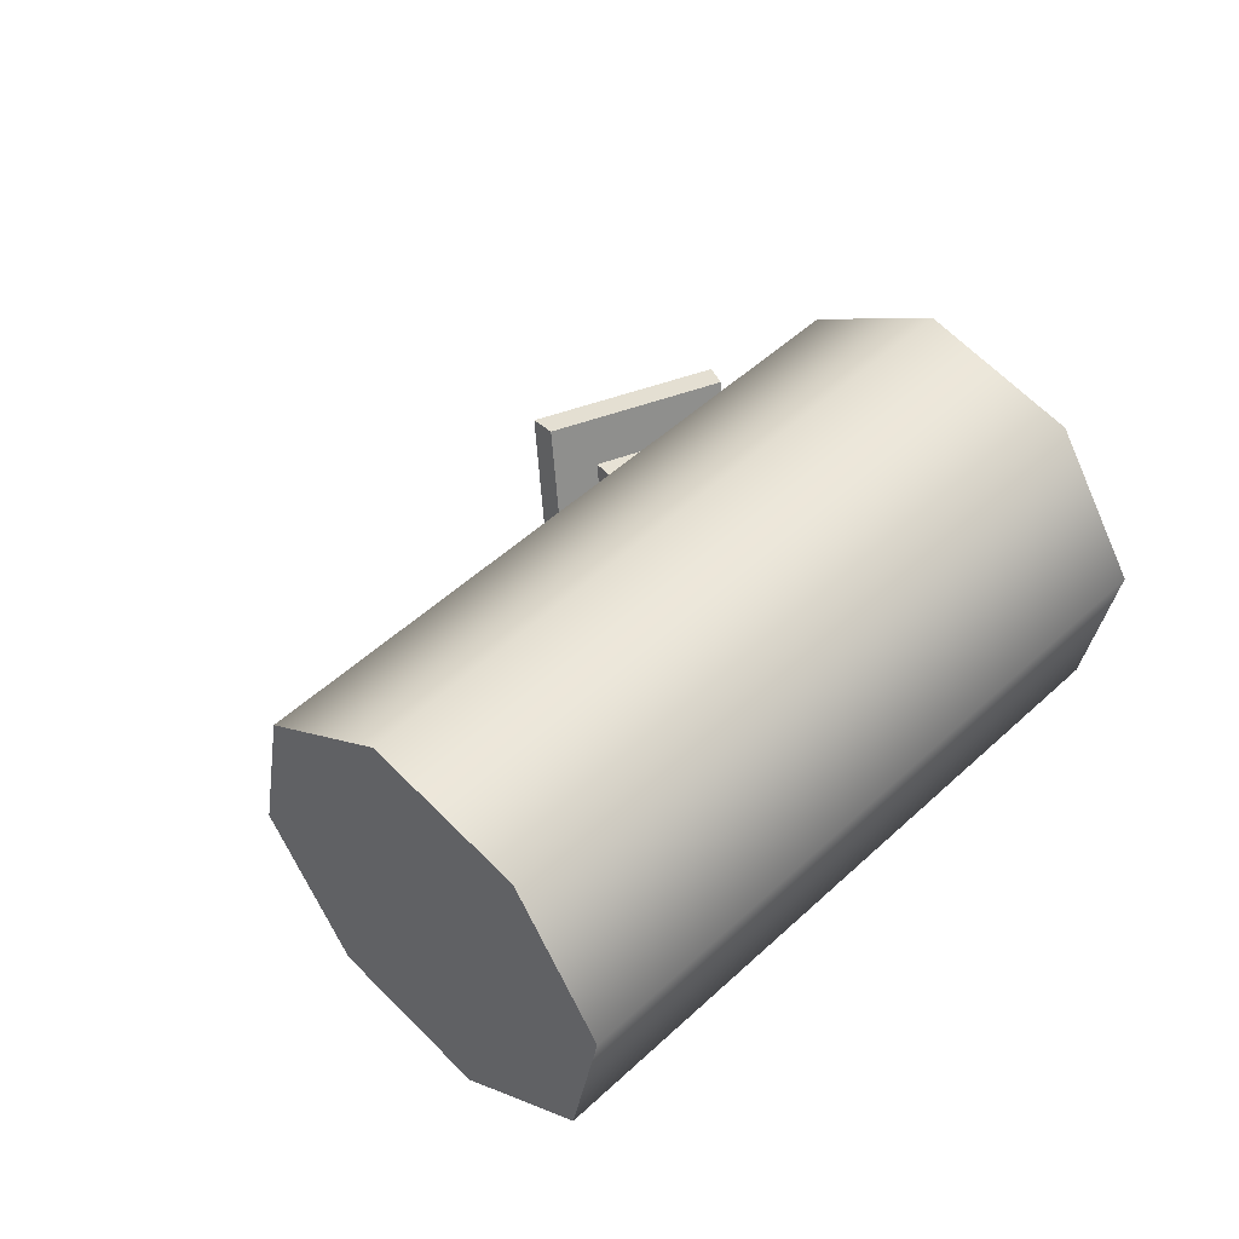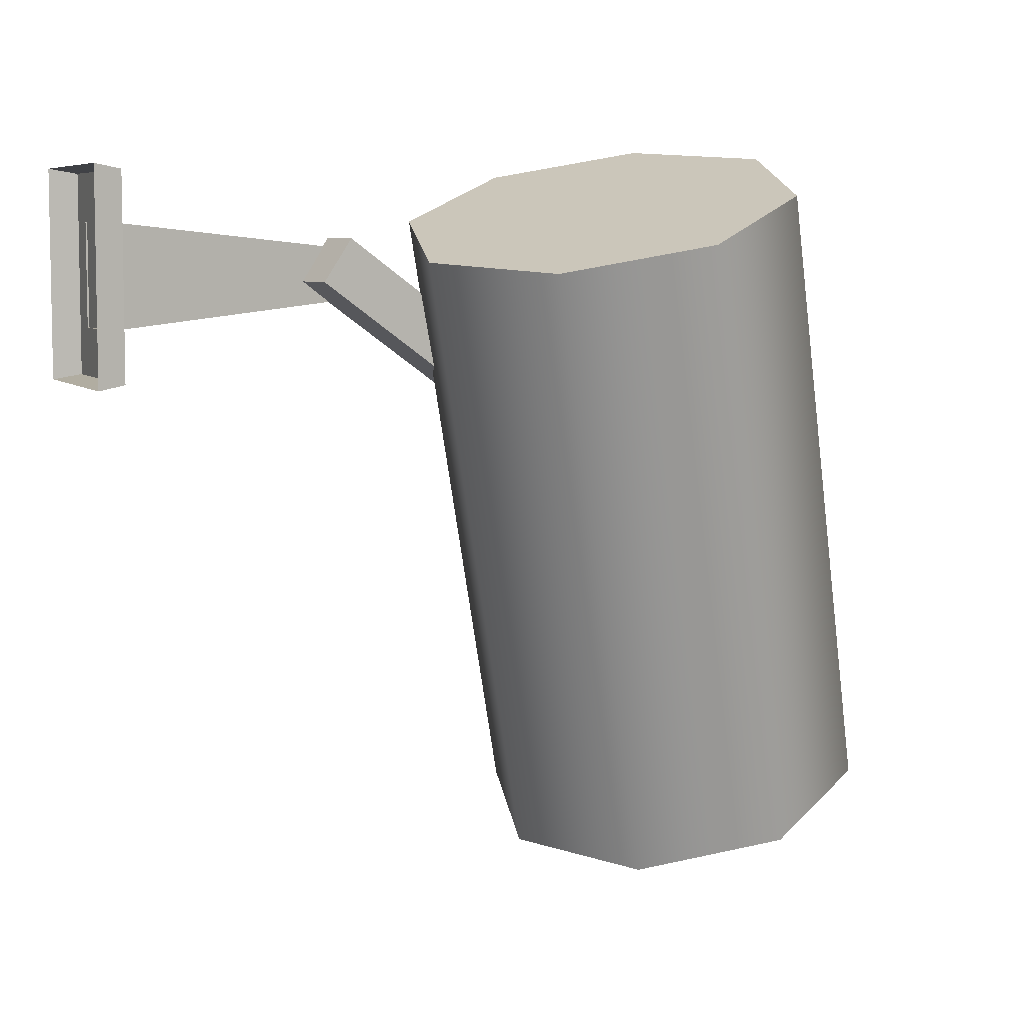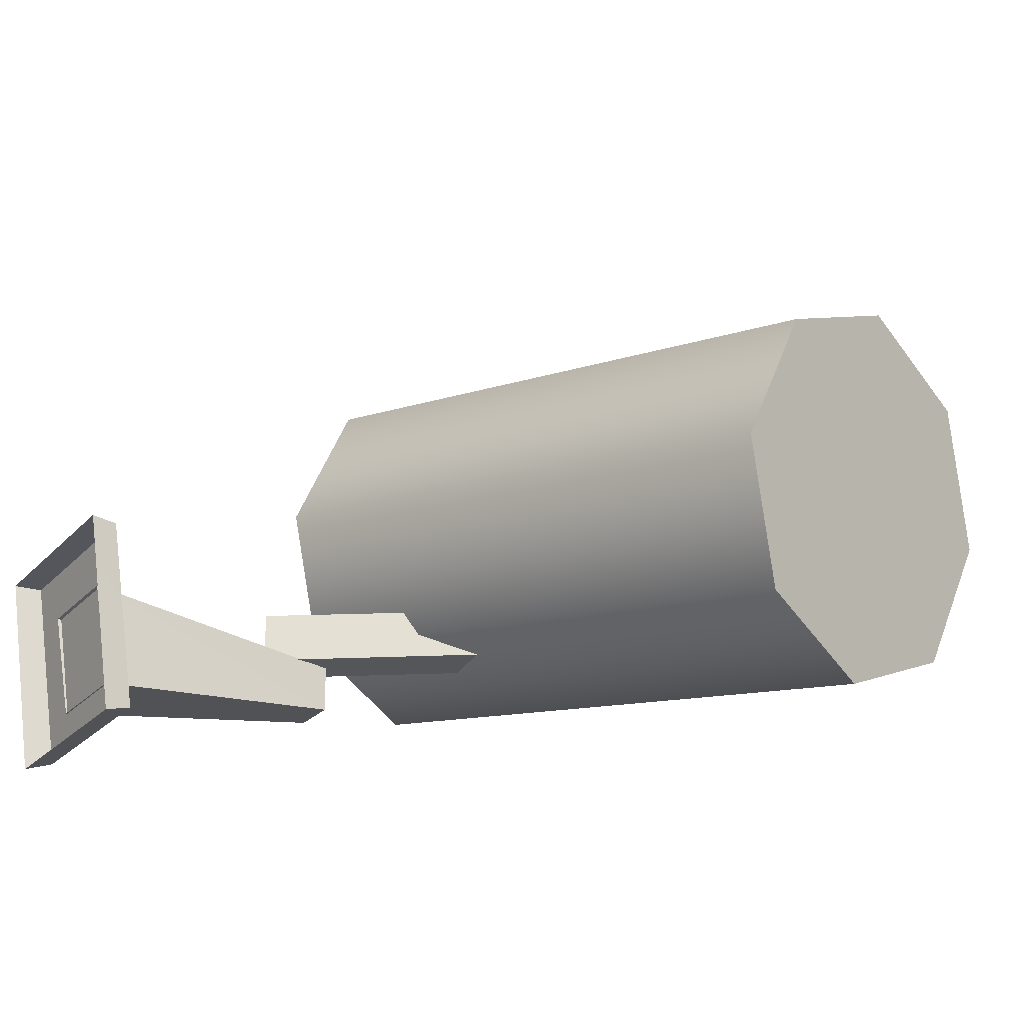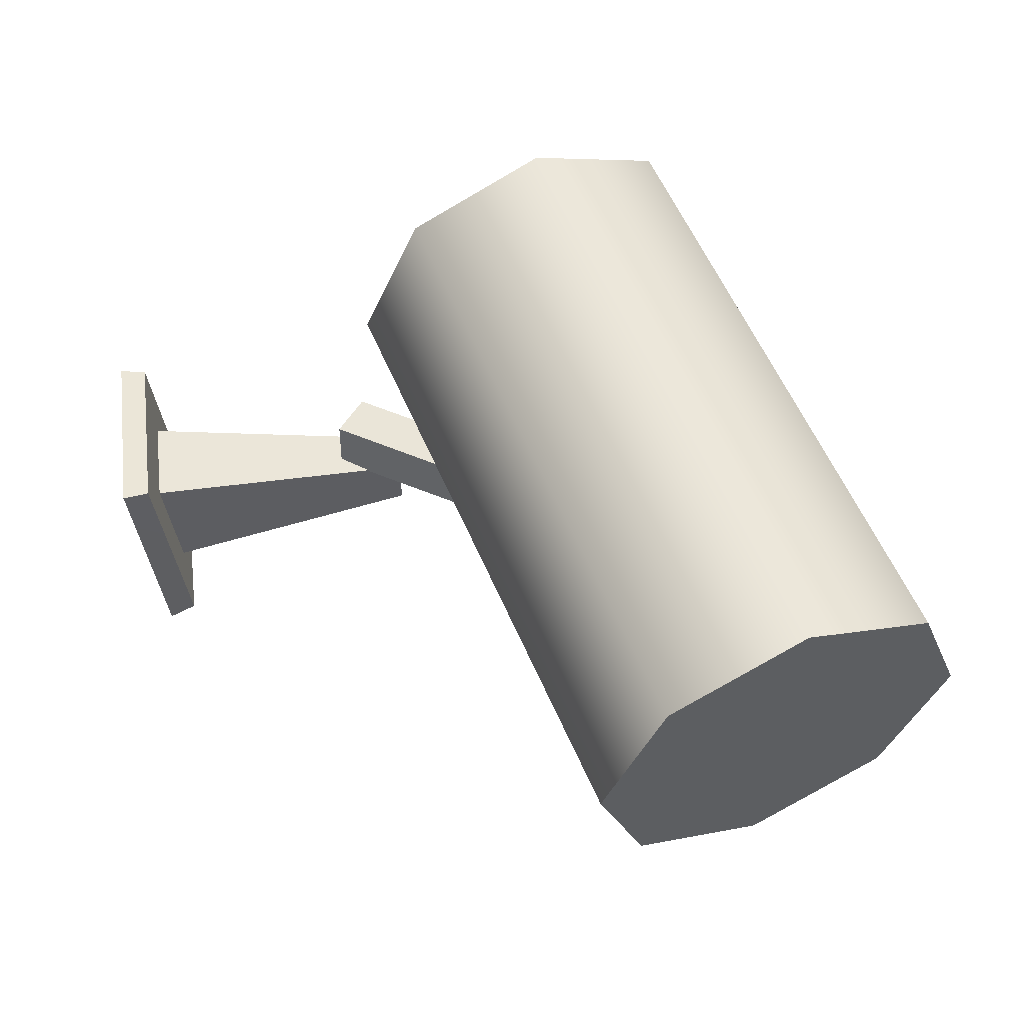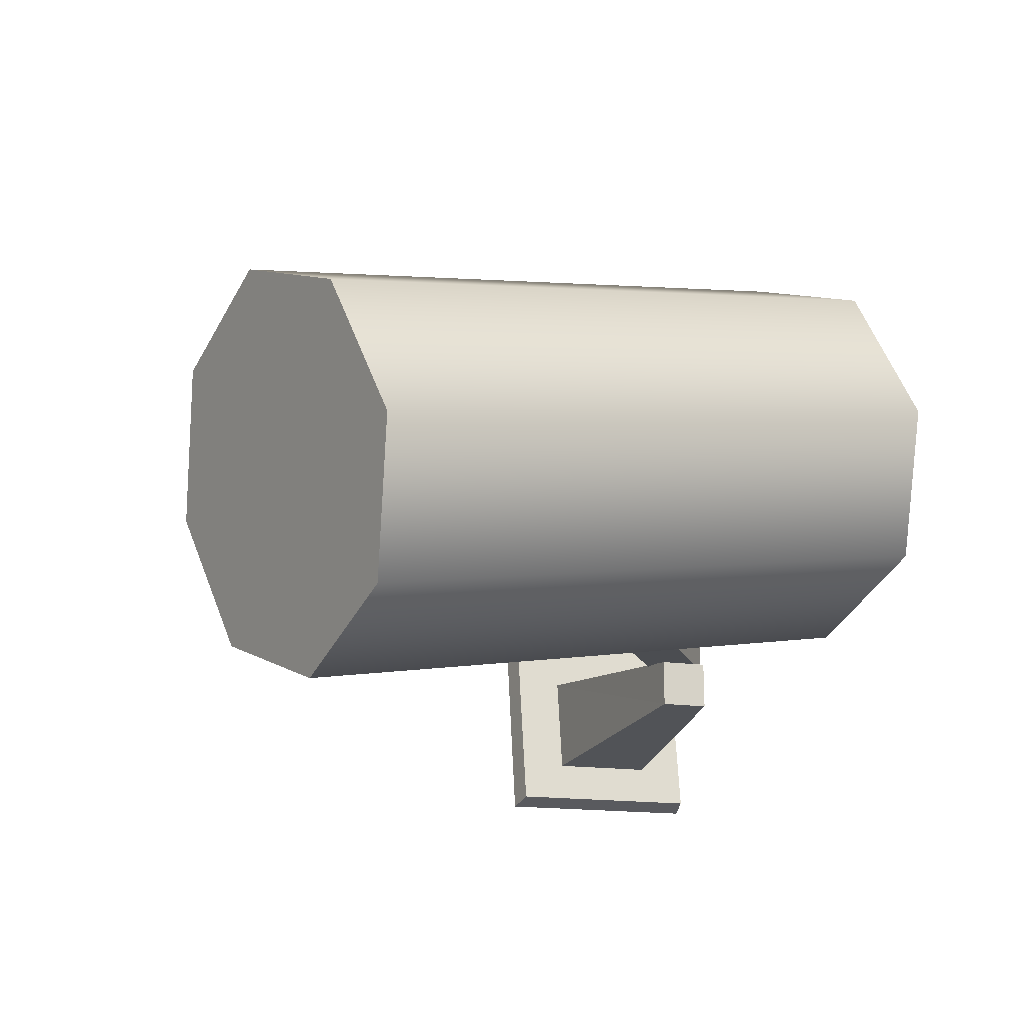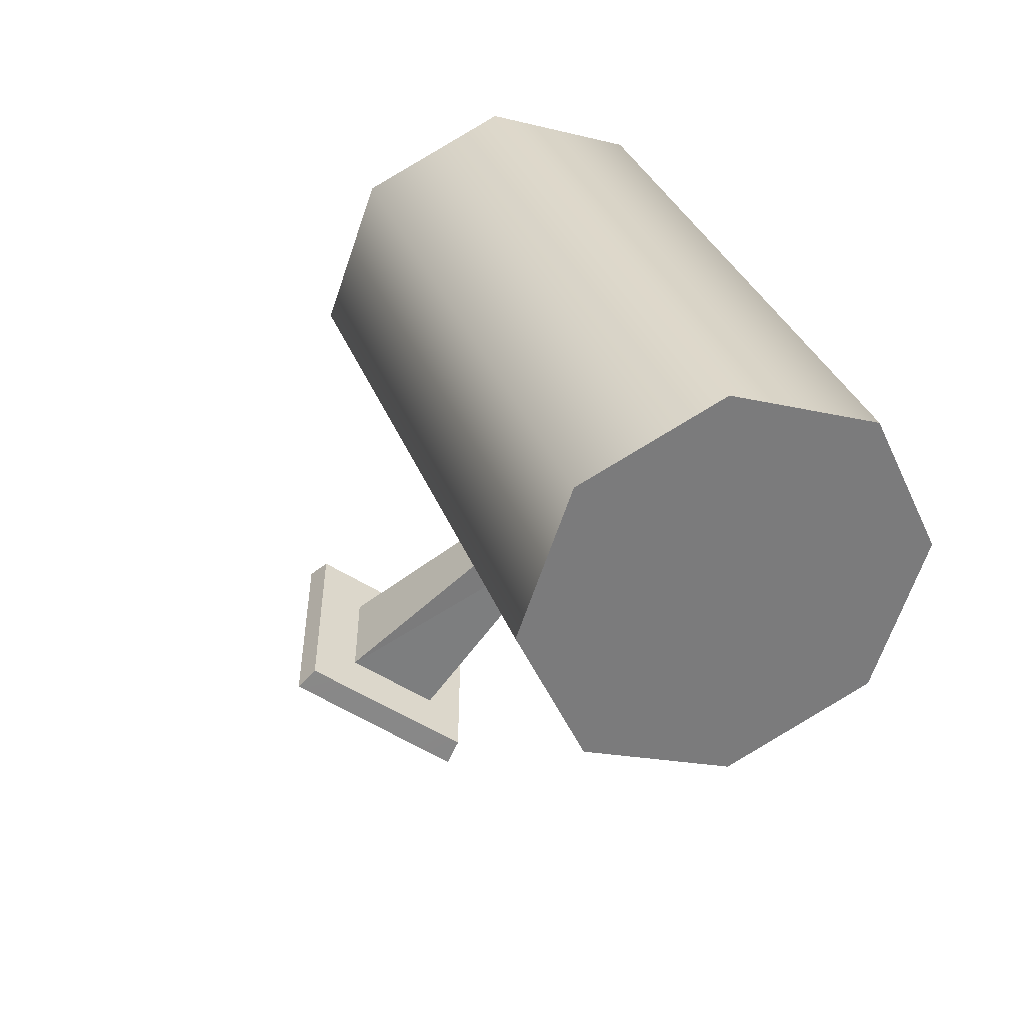
<metadata>
{"format":"obj","ext":"obj","renderer":"f3d","projection":"perspective","resolution":1024,"background":"white","views":[{"elev":35.8,"azim":-119.2,"up":"+Y"},{"elev":6.7,"azim":148.5,"up":"+Z"},{"elev":-25.7,"azim":147.3,"up":"+Y"},{"elev":46.0,"azim":172.4,"up":"+Y"},{"elev":-15.1,"azim":-108.5,"up":"+Y"},{"elev":-54.0,"azim":-133.3,"up":"+Z"}]}
</metadata>
<code>
g obj_cctv
v -0.3323 2.183 0.03758
v -0.522 2.242 0.01746
v -0.3189 2.257 0.03758
v -0.522 2.242 0.01746
v -0.3323 2.183 0.03758
v -0.5226 2.207 0.01746
v -0.3189 2.257 0.03758
v -0.522 2.242 -0.01746
v -0.3189 2.257 -0.03758
v -0.522 2.242 -0.01746
v -0.3189 2.257 0.03758
v -0.522 2.242 0.01746
v -0.3189 2.257 -0.03758
v -0.5226 2.207 -0.01746
v -0.3323 2.183 -0.03758
v -0.5226 2.207 -0.01746
v -0.3189 2.257 -0.03758
v -0.522 2.242 -0.01746
v -0.3323 2.183 -0.03758
v -0.5226 2.207 0.01746
v -0.3323 2.183 0.03758
v -0.5226 2.207 0.01746
v -0.3323 2.183 -0.03758
v -0.5226 2.207 -0.01746
v -0.3382 2.154 0.07263
v -0.3157 2.293 -0.07263
v -0.3157 2.293 0.07263
v -0.3382 2.154 -0.07263
v -0.3186 2.147 0.07617
v -0.3157 2.293 0.07263
v -0.2961 2.293 0.07617
v -0.3382 2.154 0.07263
v -0.2961 2.293 0.07617
v -0.3157 2.293 -0.07263
v -0.2961 2.293 -0.07617
v -0.3157 2.293 0.07263
v -0.2961 2.293 -0.07617
v -0.3382 2.154 -0.07263
v -0.3186 2.147 -0.07617
v -0.3157 2.293 -0.07263
v -0.3186 2.147 -0.07617
v -0.3382 2.154 0.07263
v -0.3186 2.147 0.07617
v -0.3382 2.154 -0.07263
v -0.5226 2.207 0.01746
v -0.522 2.242 -0.01746
v -0.522 2.242 0.01746
v -0.5226 2.207 -0.01746
v -0.4957 2.242 0.02616
v -0.6646 2.282 -0.09205
v -0.4957 2.28 0.02616
v -0.6646 2.245 -0.09205
v -0.4957 2.28 0.02616
v -0.6428 2.282 -0.1231
v -0.474 2.28 -0.004928
v -0.6646 2.282 -0.09205
v -0.474 2.28 -0.004928
v -0.6428 2.245 -0.1231
v -0.474 2.242 -0.004928
v -0.6428 2.282 -0.1231
v -0.474 2.242 -0.004928
v -0.6646 2.245 -0.09205
v -0.4957 2.242 0.02616
v -0.6428 2.245 -0.1231
v -0.7755 2.388 0.0841
v -0.6369 2.245 0.07177
v -0.7339 2.289 0.0908
v -0.6419 2.523 0.02196
v -0.7374 2.485 0.05559
v -0.5033 2.38 0.009632
v -0.5414 2.283 0.03815
v -0.5449 2.479 0.002929
v -0.6673 2.398 -0.4351
v -0.6419 2.523 0.02196
v -0.7642 2.442 -0.4161
v -0.5449 2.479 0.002929
v -0.6256 2.299 -0.4284
v -0.5033 2.38 0.009632
v -0.6637 2.202 -0.3999
v -0.5414 2.283 0.03815
v -0.7592 2.164 -0.3662
v -0.6369 2.245 0.07177
v -0.8562 2.208 -0.3472
v -0.6369 2.245 0.07177
v -0.7592 2.164 -0.3662
v -0.7339 2.289 0.0908
v -0.8978 2.307 -0.3539
v -0.7755 2.388 0.0841
v -0.8597 2.404 -0.3824
v -0.7374 2.485 0.05559
v -0.7642 2.442 -0.4161
v -0.6419 2.523 0.02196
v -0.7642 2.442 -0.4161
v -0.6256 2.299 -0.4284
v -0.6673 2.398 -0.4351
v -0.8978 2.307 -0.3539
v -0.8597 2.404 -0.3824
v -0.7592 2.164 -0.3662
v -0.6637 2.202 -0.3999
v -0.8562 2.208 -0.3472
v -0.474 2.242 -0.004928
v -0.4957 2.28 0.02616
v -0.474 2.28 -0.004928
v -0.4957 2.242 0.02616
g obj_cctv_0
f 3 2 1
f 6 5 4
f 9 8 7
f 12 11 10
f 15 14 13
f 18 17 16
f 21 20 19
f 24 23 22
f 27 26 25
f 28 25 26
f 31 30 29
f 32 29 30
f 35 34 33
f 36 33 34
f 39 38 37
f 40 37 38
f 43 42 41
f 44 41 42
f 47 46 45
f 48 45 46
f 51 50 49
f 52 49 50
f 55 54 53
f 56 53 54
f 59 58 57
f 60 57 58
f 63 62 61
f 64 61 62
f 67 66 65
f 66 68 65
f 65 68 69
f 70 68 66
f 71 70 66
f 72 68 70
f 75 74 73
f 76 73 74
f 73 76 77
f 78 77 76
f 77 78 79
f 80 79 78
f 79 80 81
f 82 81 80
f 85 84 83
f 86 83 84
f 83 86 87
f 88 87 86
f 87 88 89
f 90 89 88
f 89 90 91
f 92 91 90
f 95 94 93
f 94 96 93
f 93 96 97
f 98 96 94
f 99 98 94
f 100 96 98
f 103 102 101
f 104 101 102

</code>
